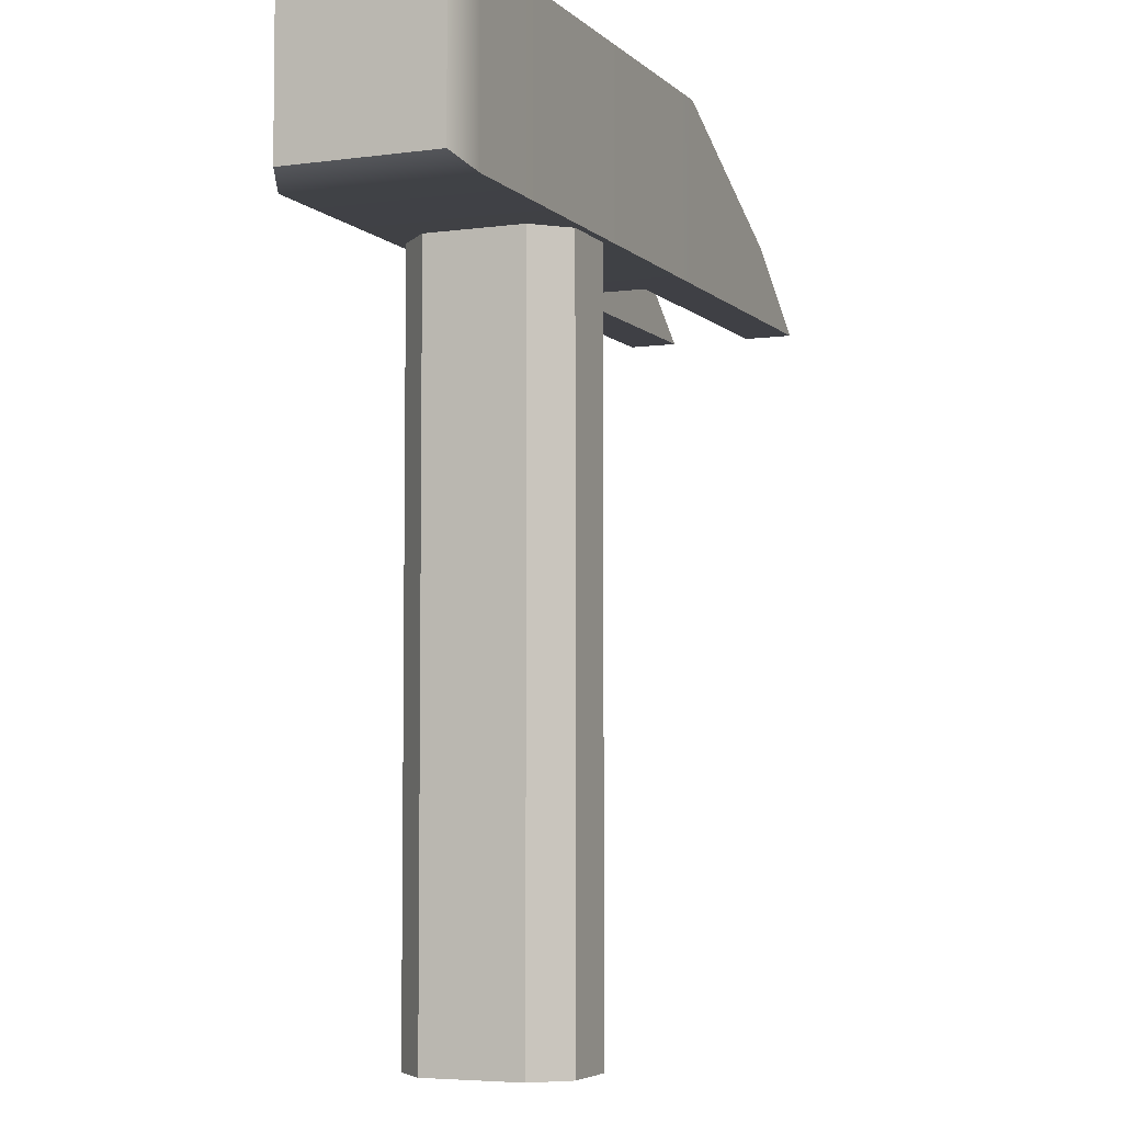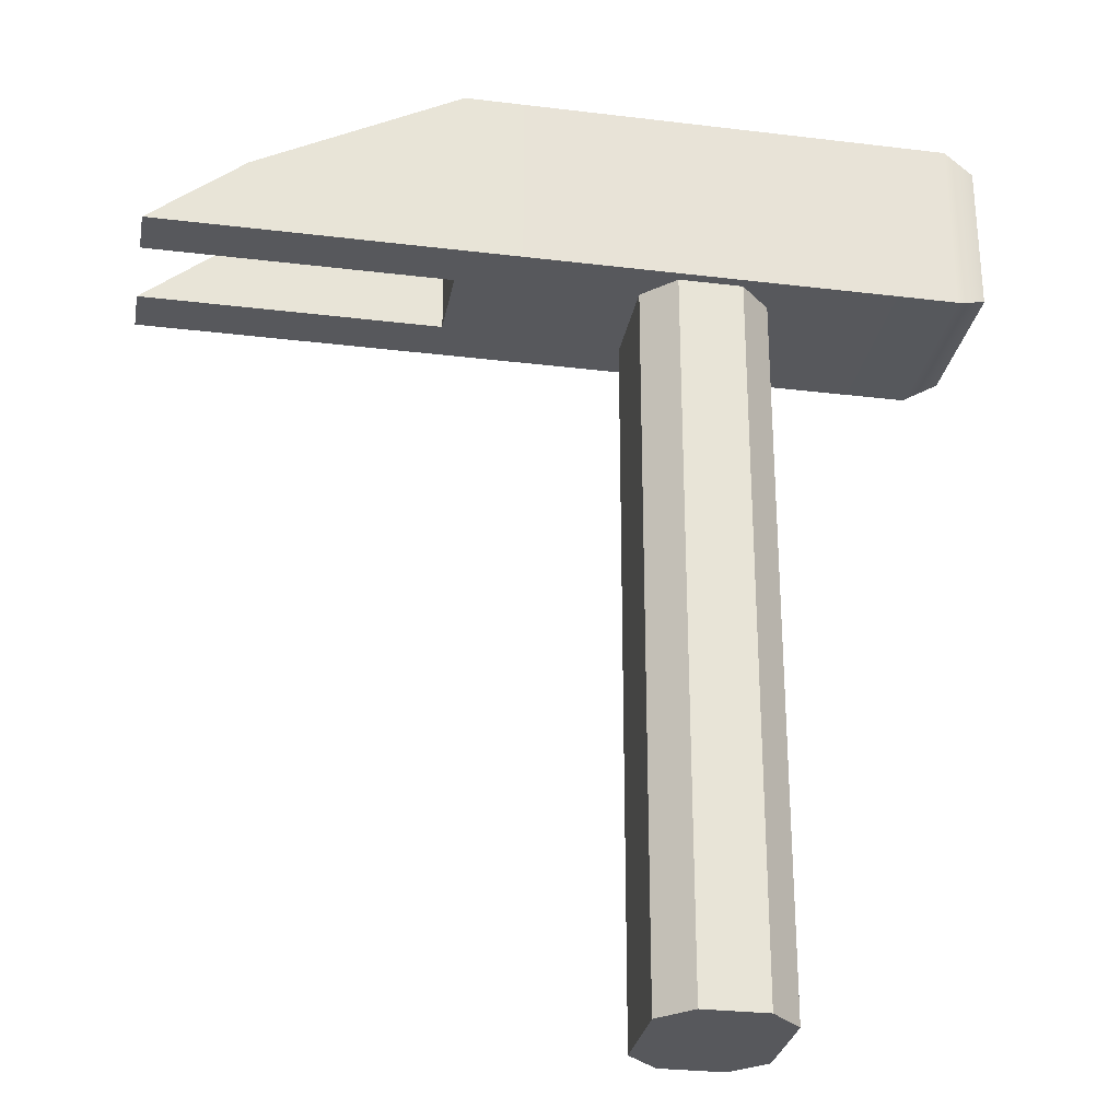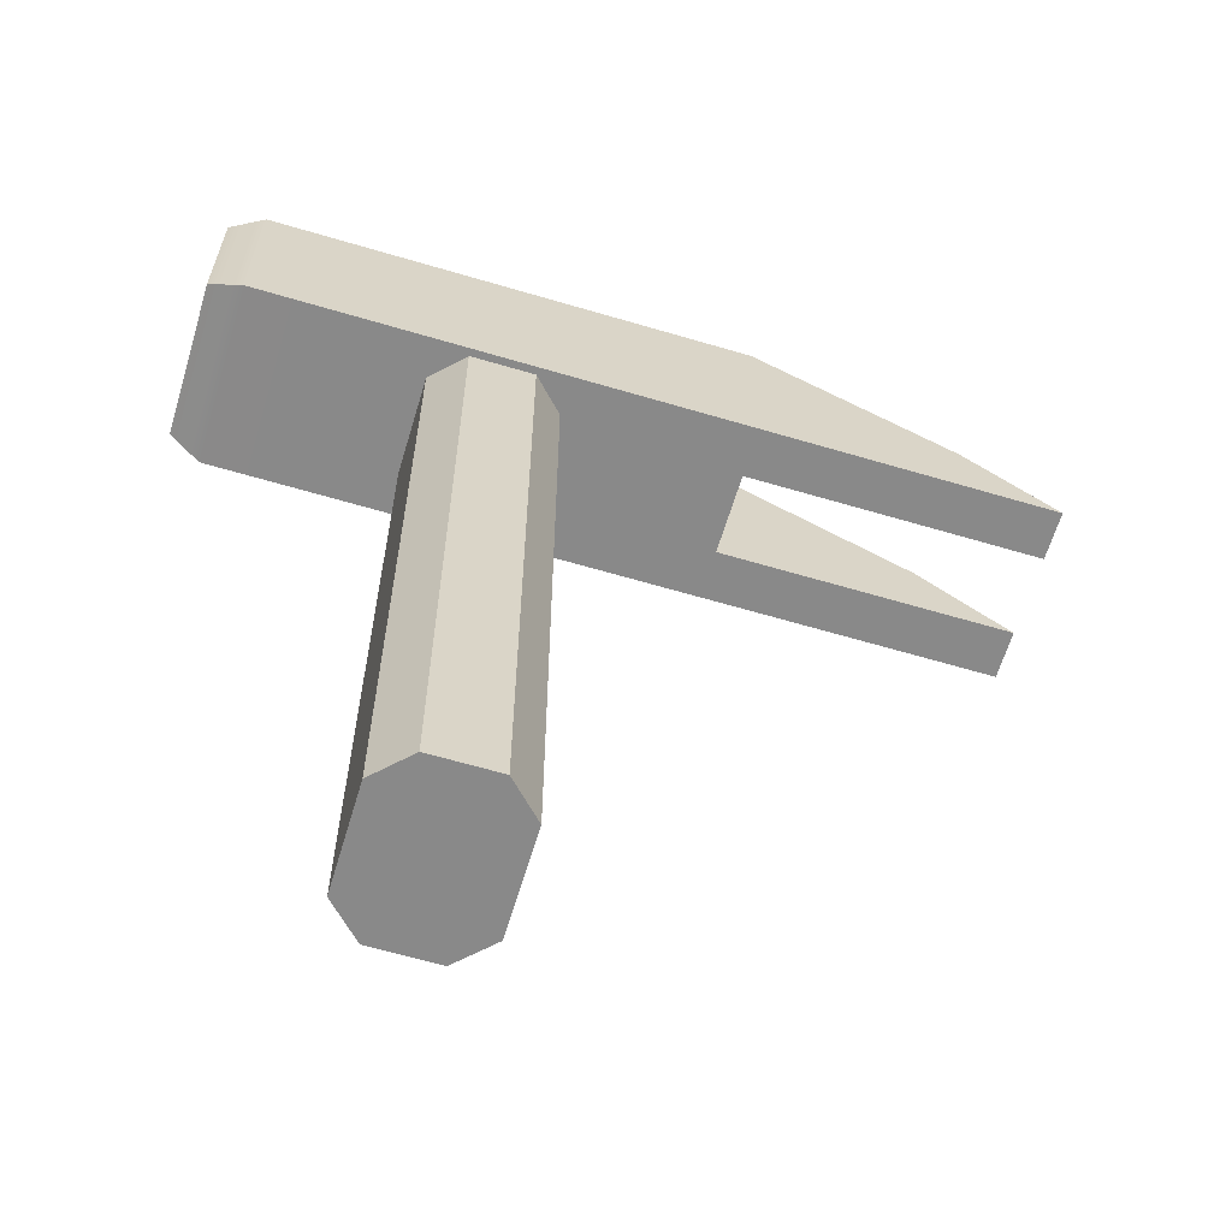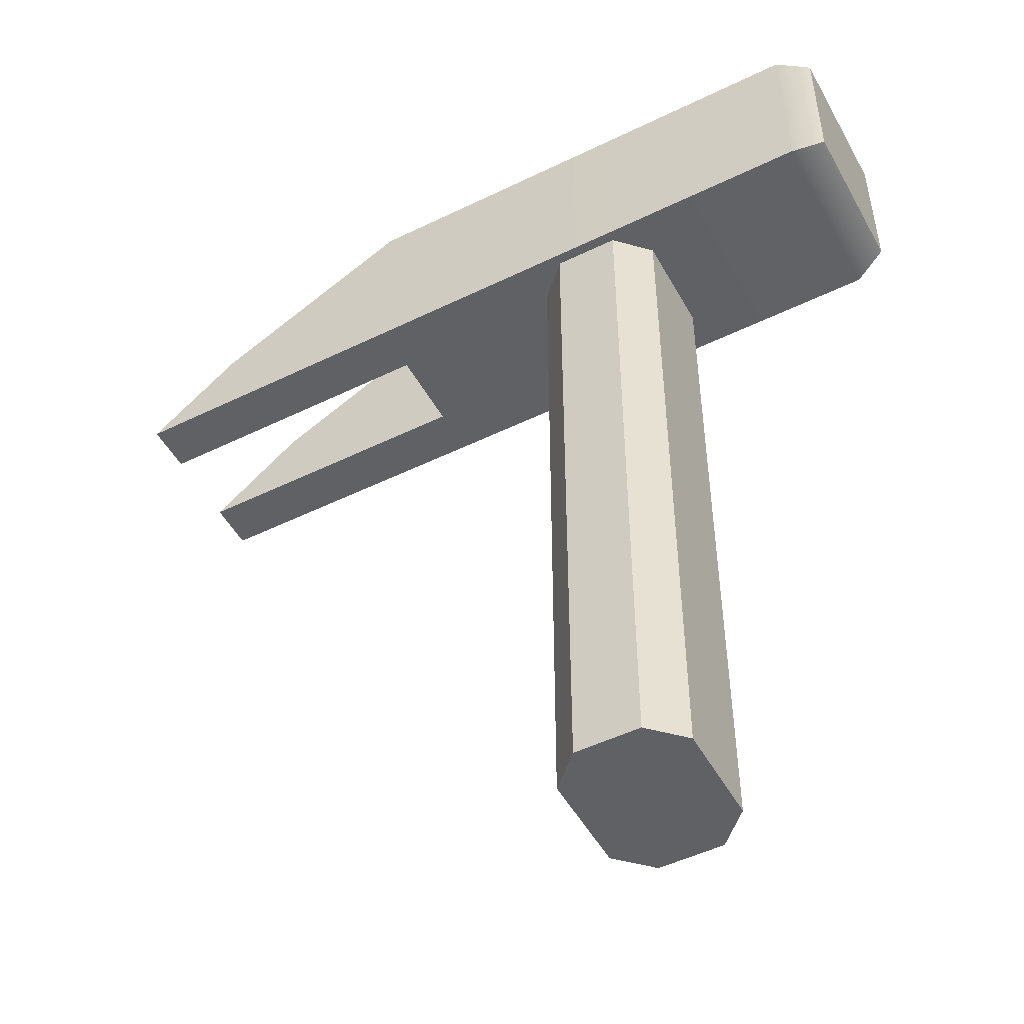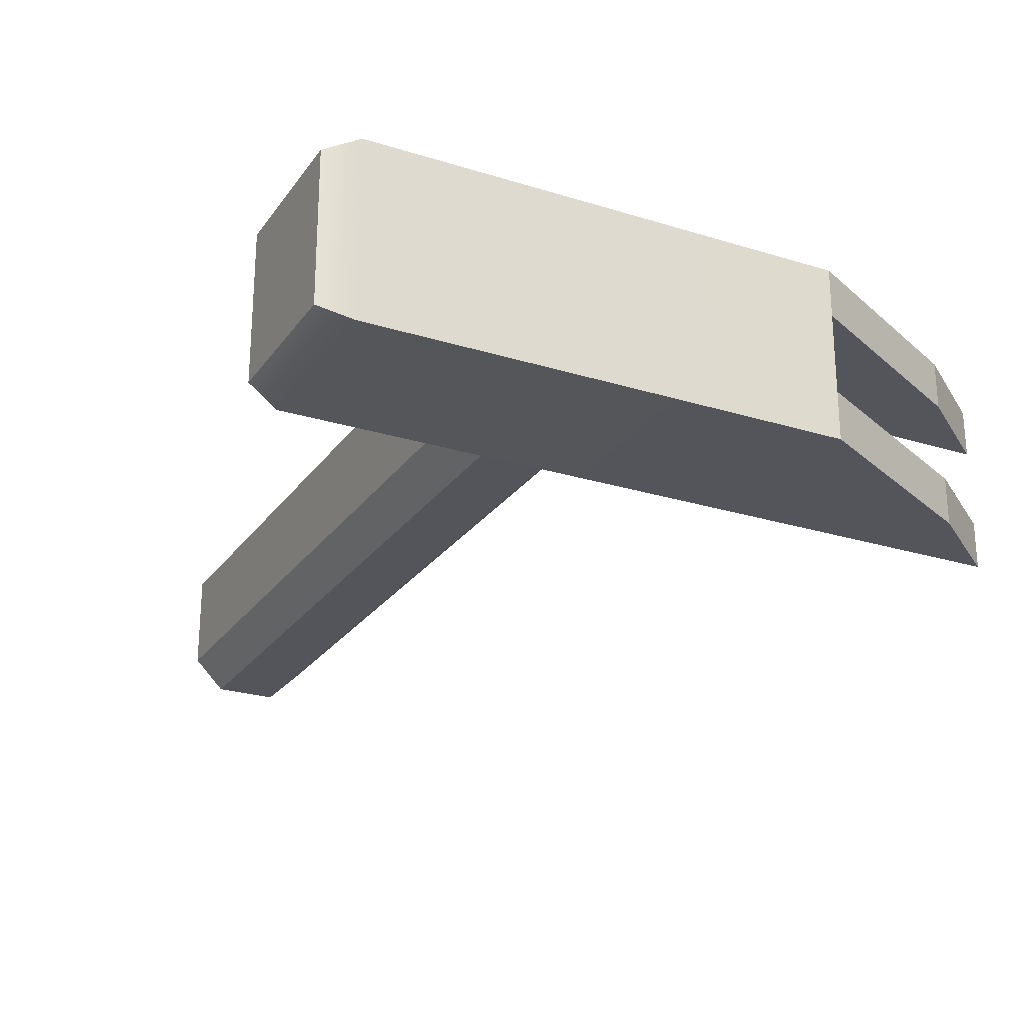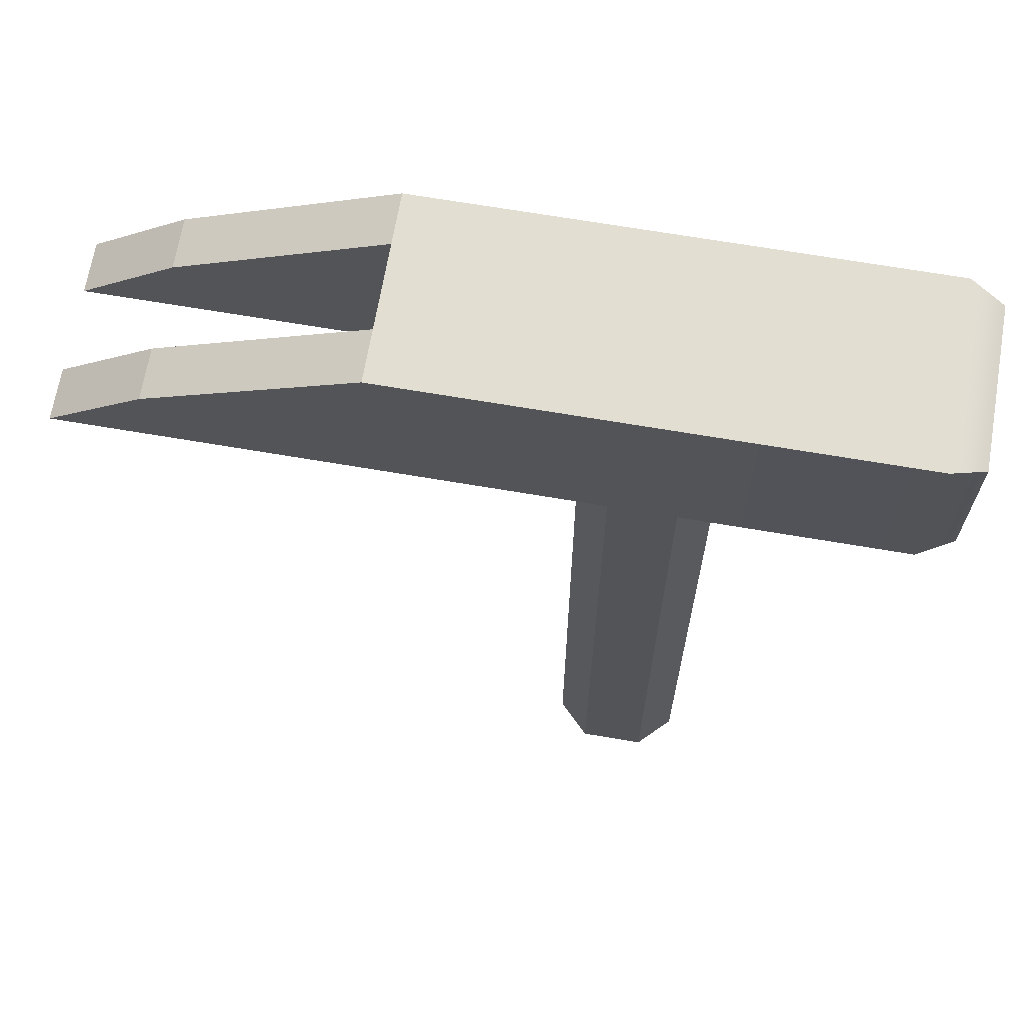
<metadata>
{"format":"obj","ext":"obj","renderer":"f3d","projection":"perspective","resolution":1024,"background":"white","views":[{"elev":-5.2,"azim":113.1,"up":"+Y"},{"elev":-28.6,"azim":-10.3,"up":"+Y"},{"elev":-63.1,"azim":163.3,"up":"+Y"},{"elev":-50.0,"azim":28.2,"up":"+Y"},{"elev":-24.9,"azim":153.1,"up":"+Z"},{"elev":67.7,"azim":9.7,"up":"+Y"}]}
</metadata>
<code>
g default
v -4.829 5.688 -5.2
v -1.008 5.688 -5.2
v -4.829 7.11 -5.2
v -1.008 7.11 -5.2
v -4.829 7.11 -6.622
v -1.008 7.11 -6.622
v -4.829 5.688 -6.622
v -1.008 5.688 -6.622
v -4.829 5.688 -6.232
v -4.829 5.688 -5.59
v -4.829 7.11 -5.59
v -4.829 7.11 -6.232
v -7.171 5.688 -5.2
v -6.431 6.279 -5.2
v -6.431 6.279 -5.59
v -7.171 5.688 -5.59
v -6.431 6.279 -6.622
v -7.171 5.688 -6.622
v -7.171 5.688 -6.232
v -6.431 6.279 -6.232
v -0.7497 5.794 -6.516
v -0.7497 5.794 -5.306
v -0.7497 7.005 -6.516
v -0.7497 7.005 -5.306
g pCube2
f 1 2 4 3
f 3 4 6 5
f 5 6 8 7
f 7 8 2 1
f 22 21 23 24
f 9 10 11 12
f 7 1 10 9
f 13 14 15 16
f 3 5 12 11
f 17 18 19 20
f 1 3 14 13
f 3 11 15 14
f 11 10 16 15
f 10 1 13 16
f 5 7 18 17
f 7 9 19 18
f 9 12 20 19
f 12 5 17 20
f 2 8 21 22
f 8 6 23 21
f 6 4 24 23
f 4 2 22 24
g default
v -3.418 -0.01911 -5.531
v -3.168 -0.01911 -5.281
v -3.418 5.688 -5.531
v -3.168 5.688 -5.281
v -2.418 -0.01911 -5.531
v -2.668 -0.01911 -5.281
v -2.418 5.688 -5.531
v -2.668 5.688 -5.281
v -3.418 5.688 -6.313
v -3.168 5.688 -6.563
v -3.418 -0.01911 -6.313
v -3.168 -0.01911 -6.563
v -2.668 5.688 -6.563
v -2.418 5.688 -6.313
v -2.418 -0.01911 -6.313
v -2.668 -0.01911 -6.563
g pCube2 pCube1
f 28 26 30 32
f 36 34 37 40
f 31 29 39 38
f 33 35 25 27
f 35 36 40 39 29 30 26 25
f 25 26 28 27
f 30 29 31 32
f 33 34 36 35
f 37 38 39 40

</code>
